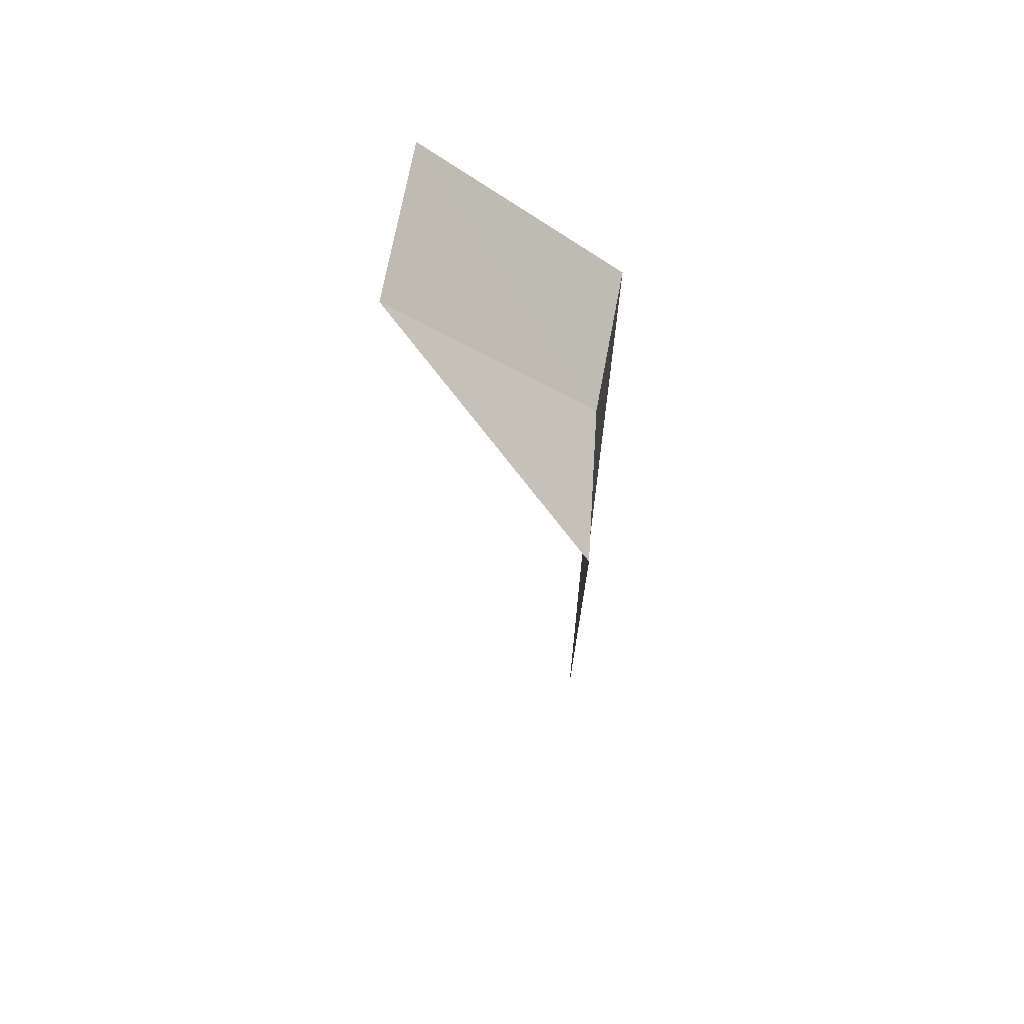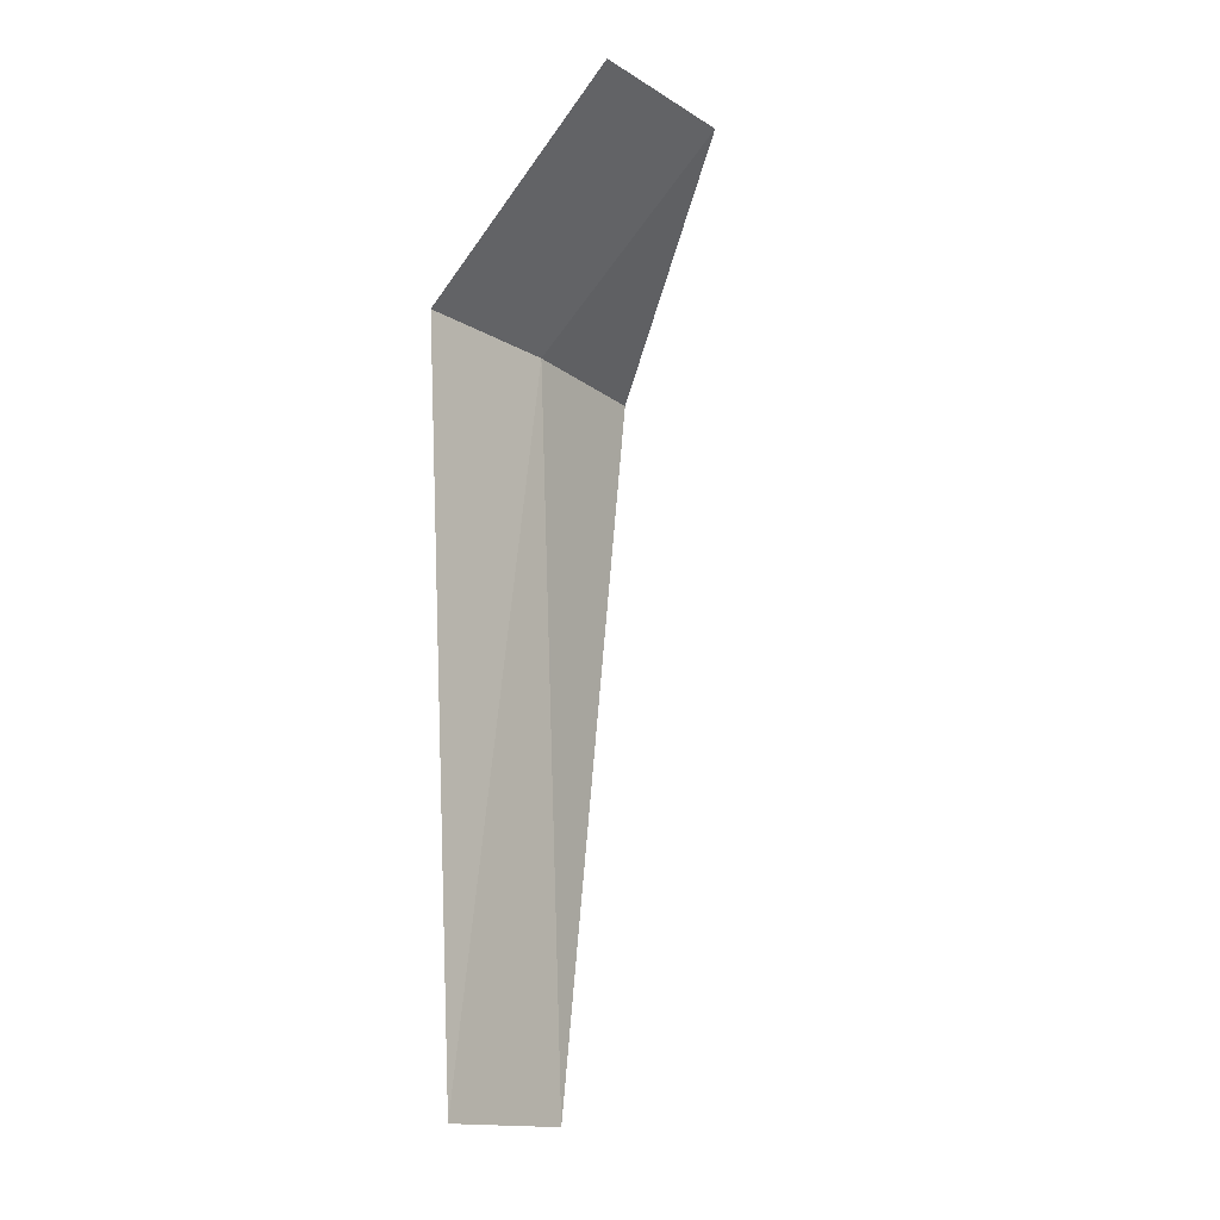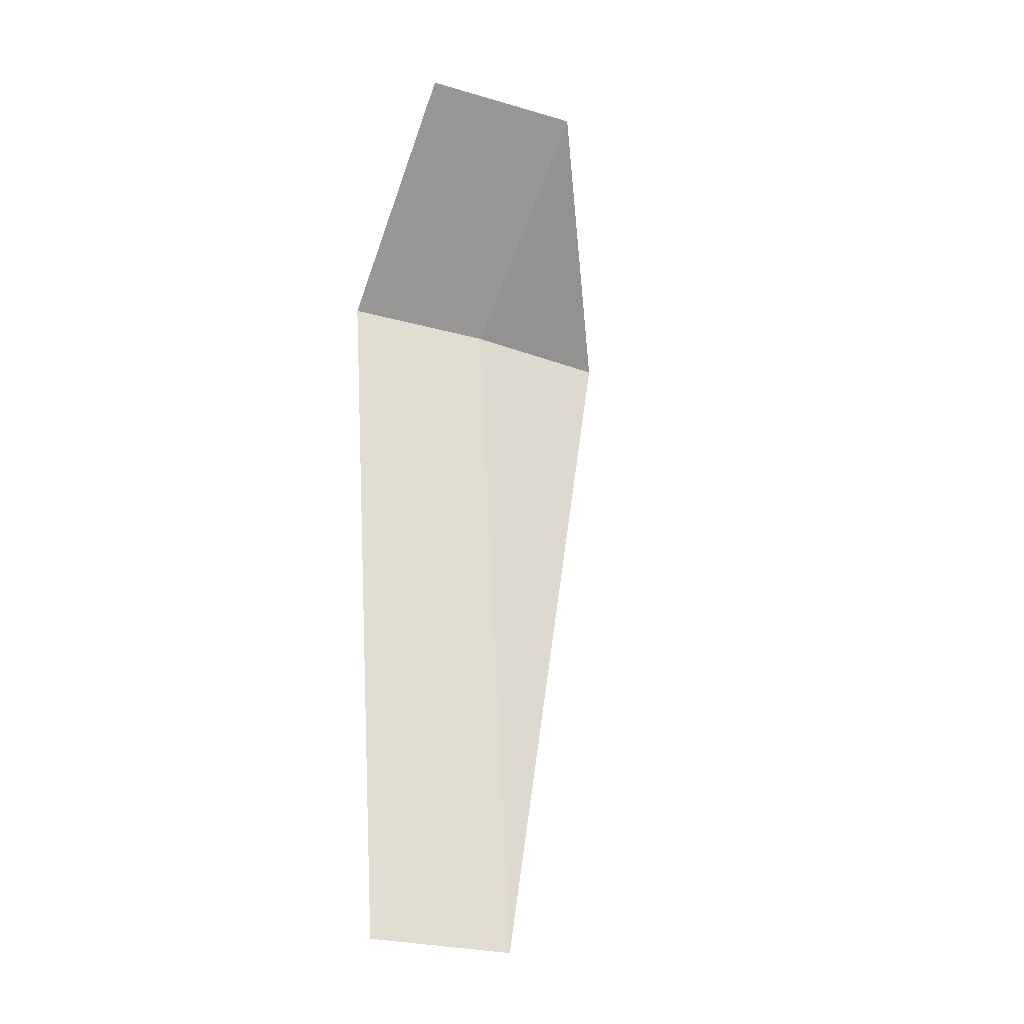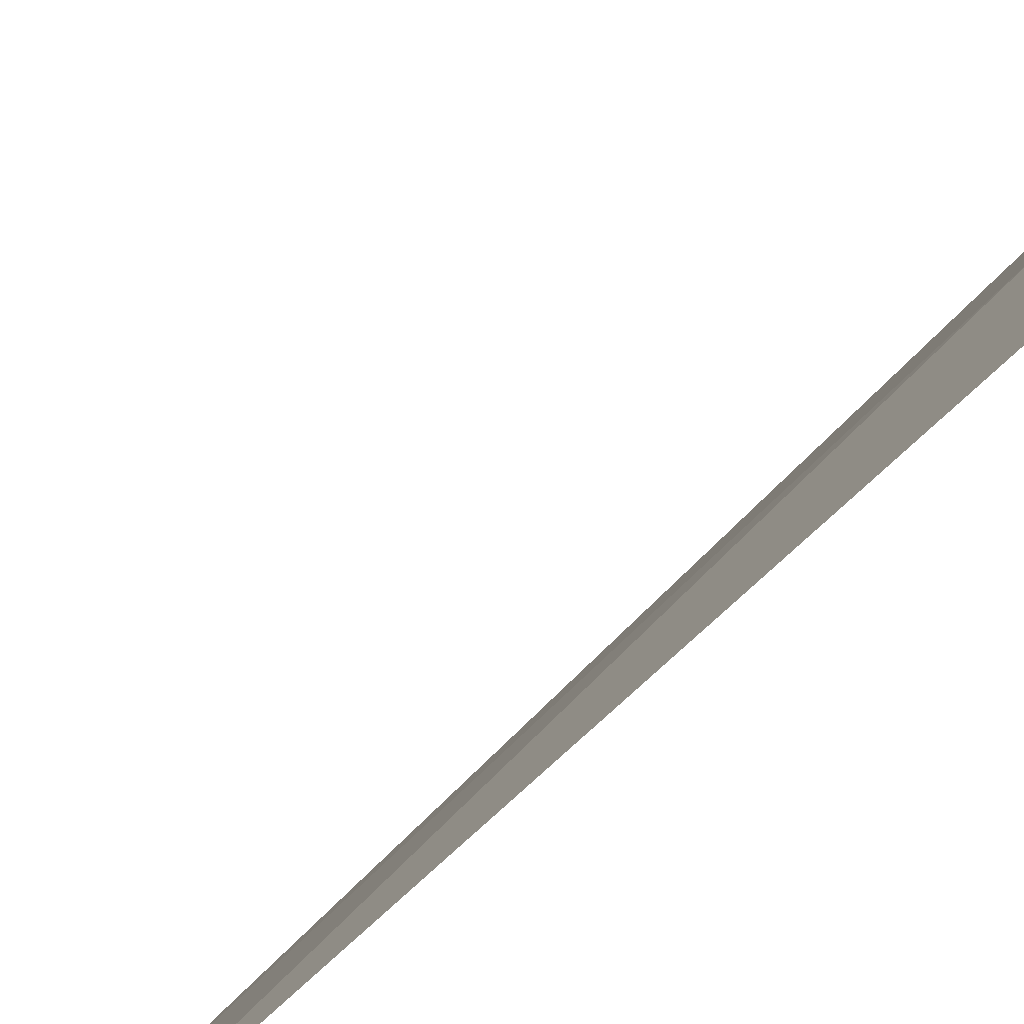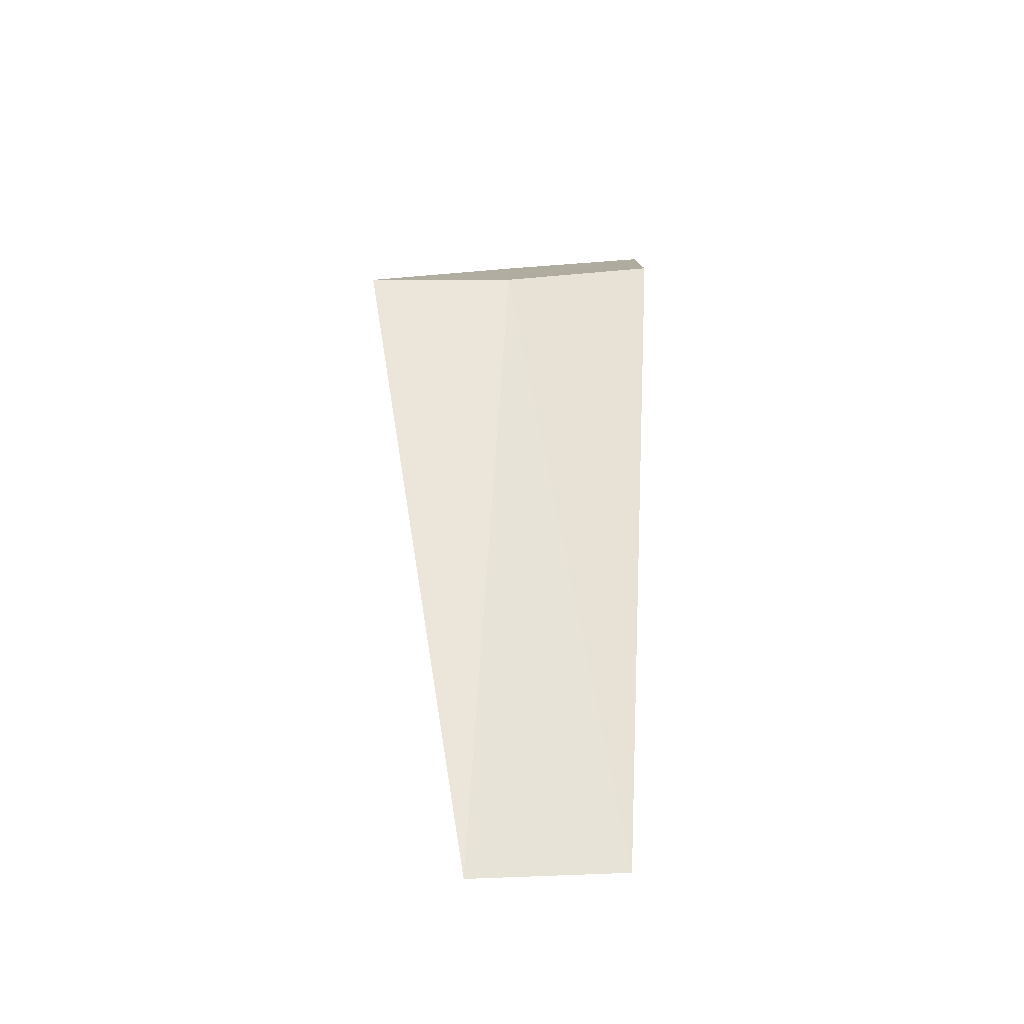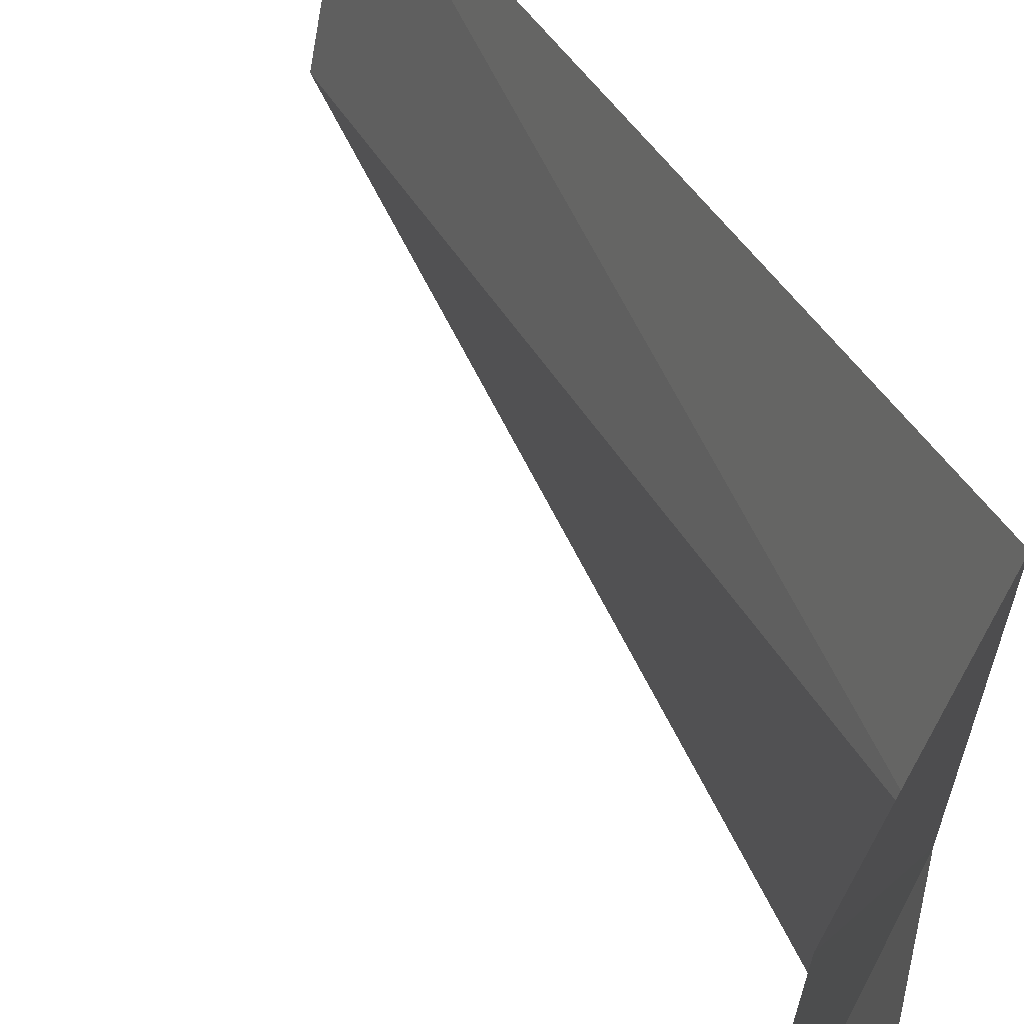
<metadata>
{"format":"obj","ext":"obj","renderer":"f3d","projection":"perspective","resolution":1024,"background":"white","views":[{"elev":66.9,"azim":178.3,"up":"+Y"},{"elev":-15.2,"azim":26.8,"up":"+Y"},{"elev":-26.2,"azim":54.2,"up":"+Y"},{"elev":-73.3,"azim":135.2,"up":"+Z"},{"elev":-34.5,"azim":-95.2,"up":"+Y"},{"elev":38.7,"azim":156.9,"up":"+Z"}]}
</metadata>
<code>
v 33.23 -2.015 12.54
v 33.31 -2.015 11.74
v 34.23 -1.015 12.61
v 34.06 -1.015 13.45
v 33.06 -2.015 13.32
v 33.26 -5.765 12.33
v 33.12 -5.765 13.11
f 1 4 3
f 1 5 4
f 1 6 7
f 1 2 6
f 1 7 5
f 1 3 2

</code>
